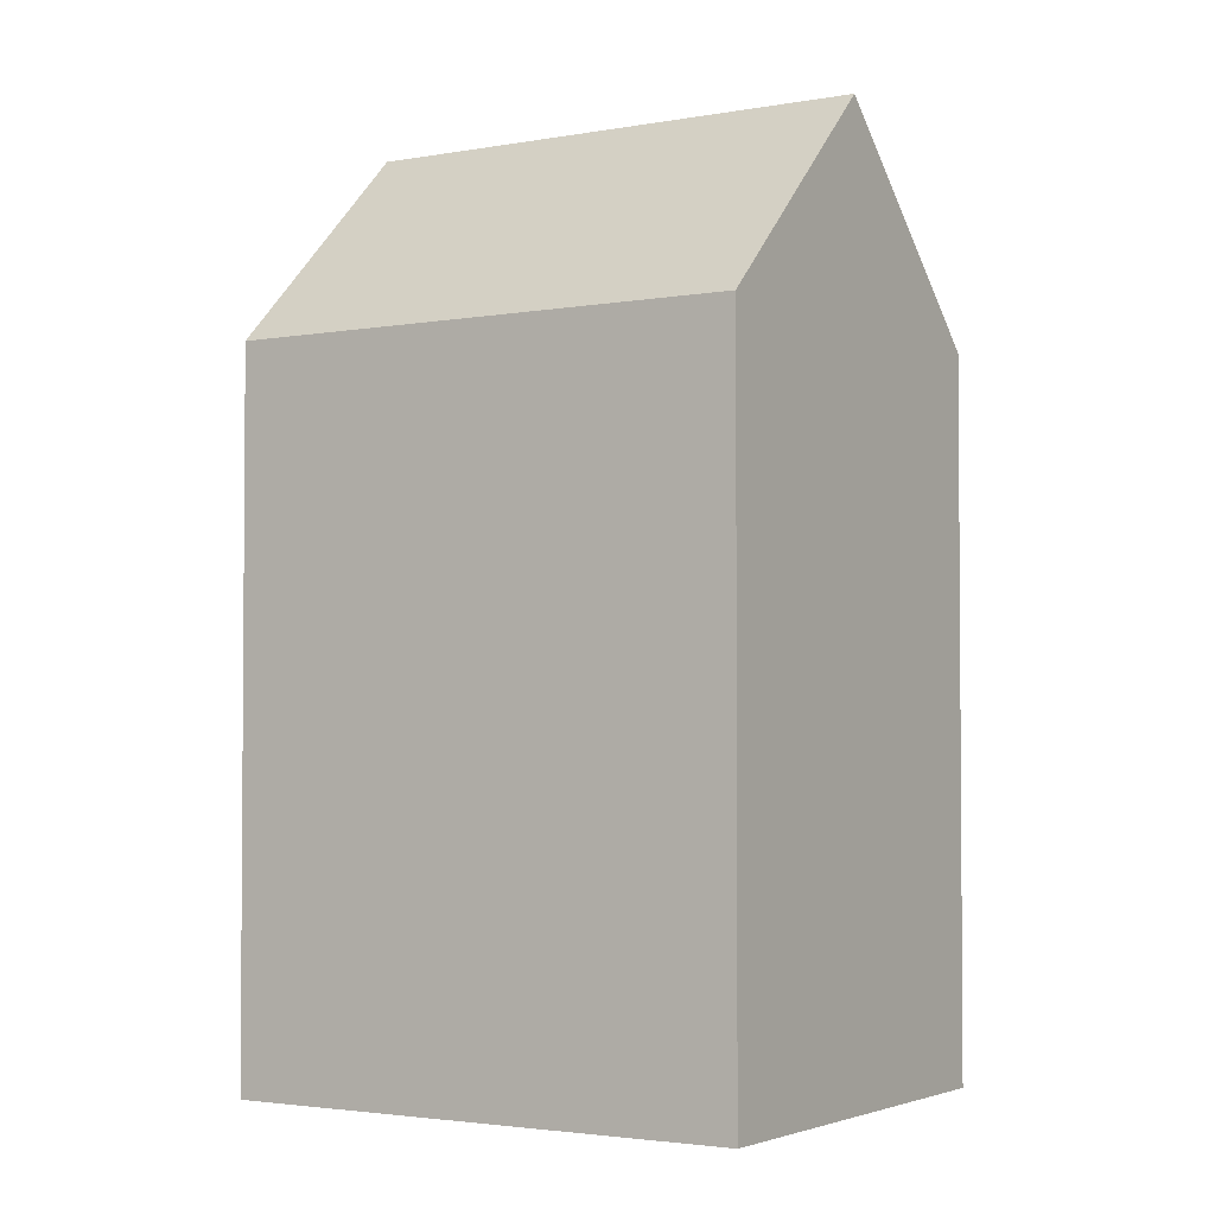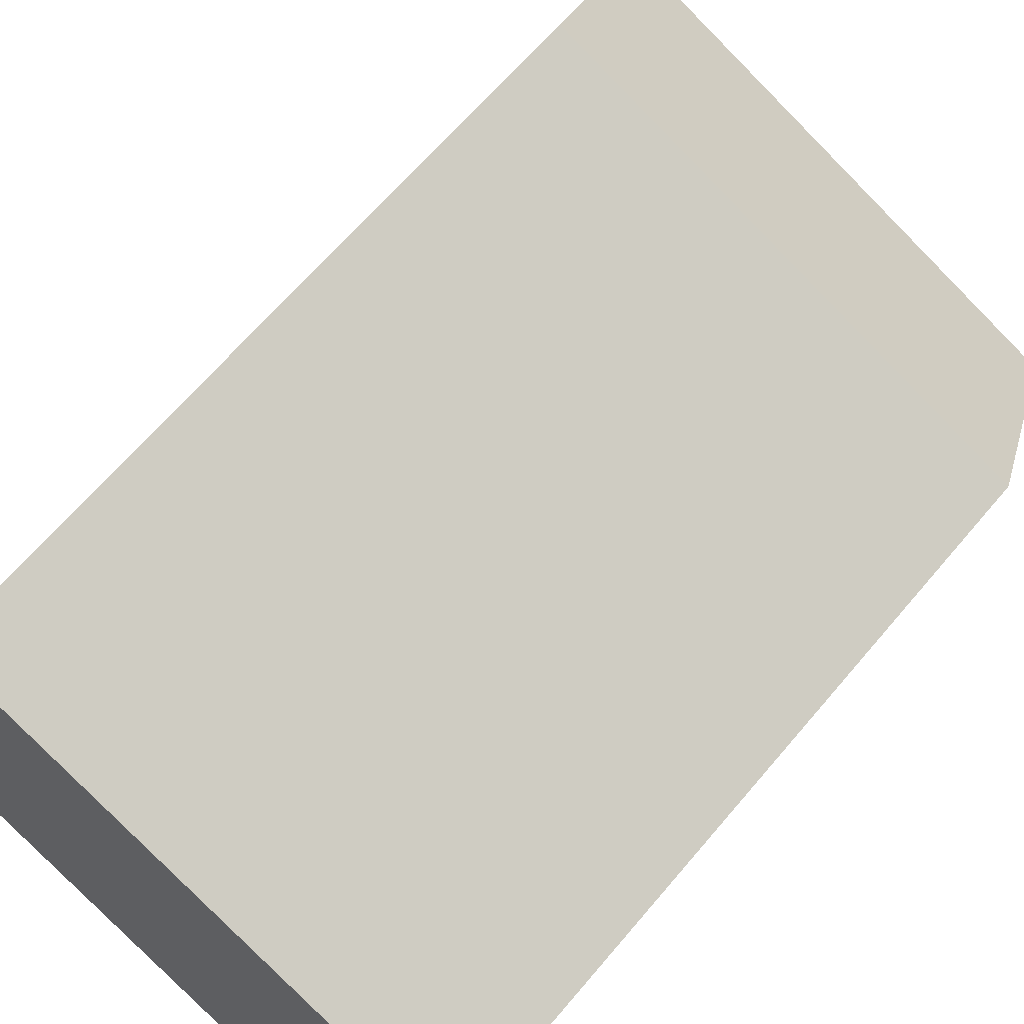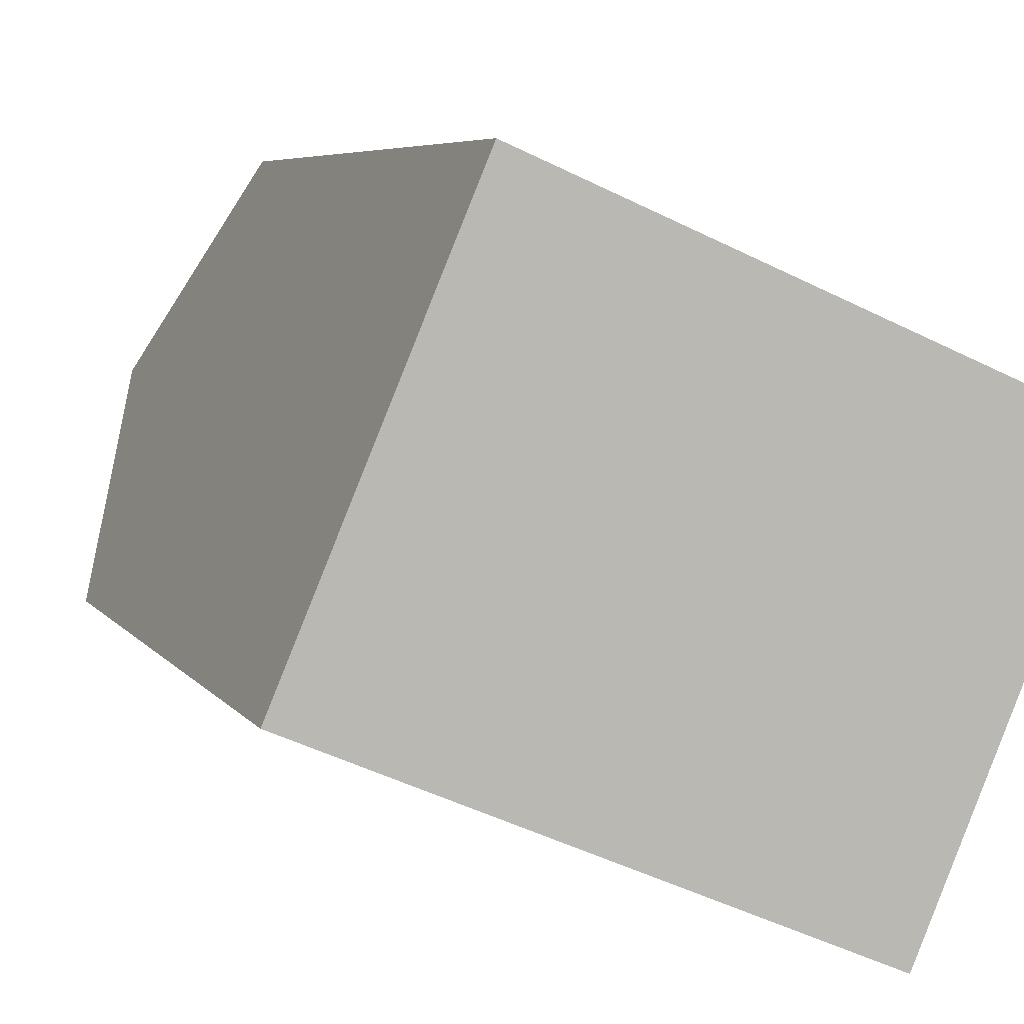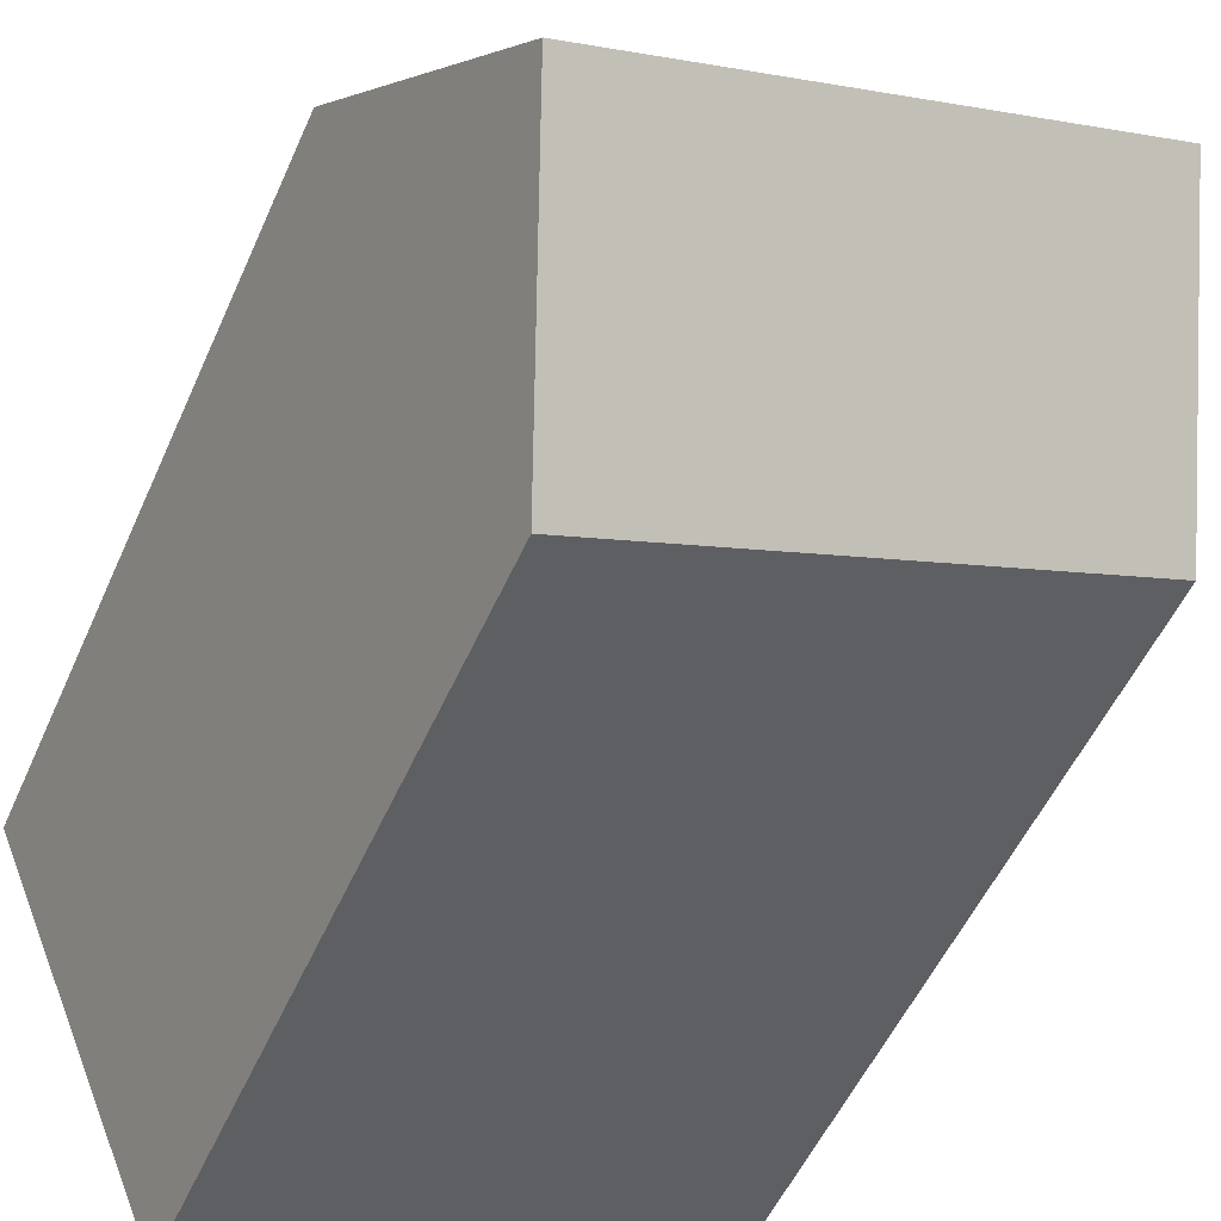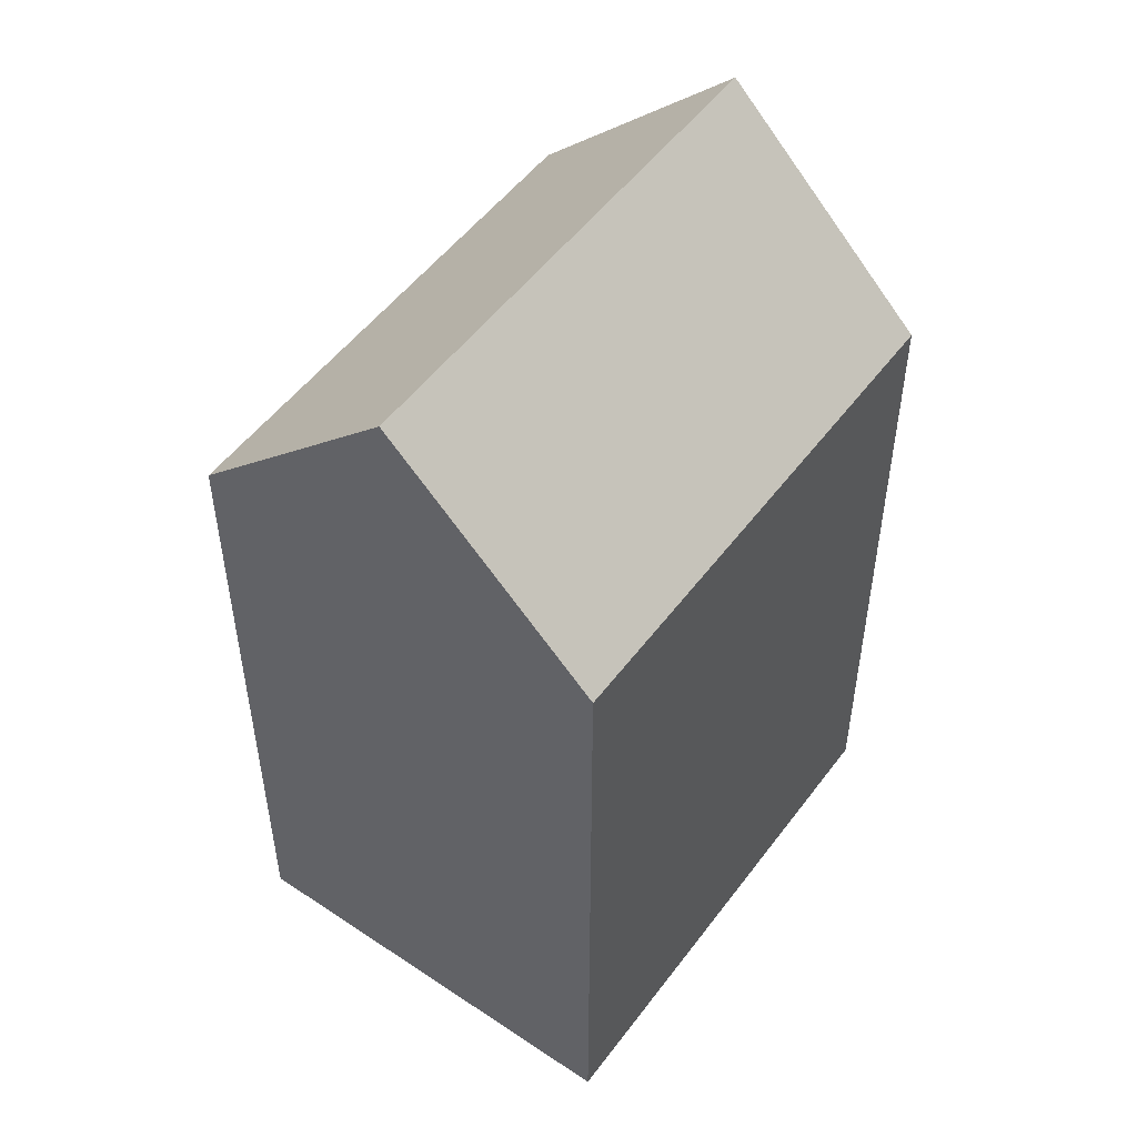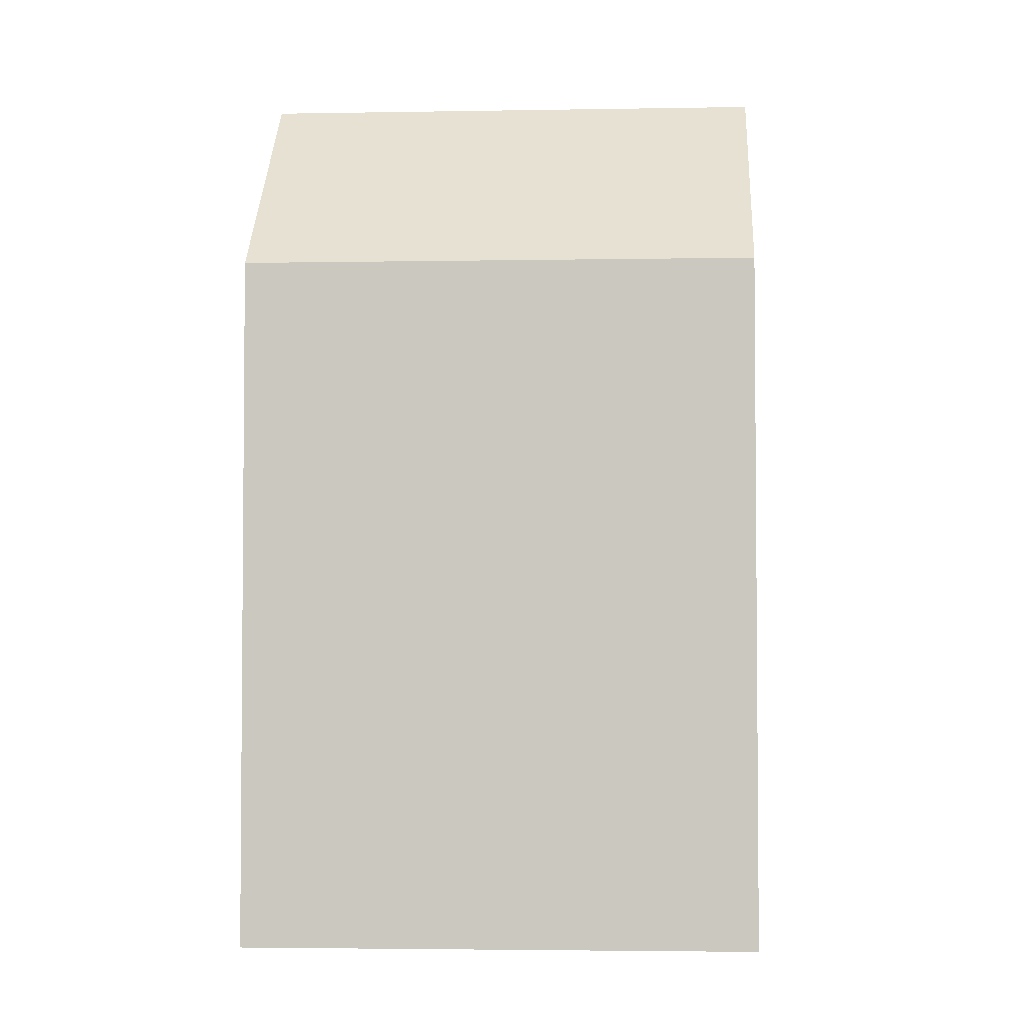
<metadata>
{"format":"obj","ext":"obj","renderer":"f3d","projection":"perspective","resolution":1024,"background":"white","views":[{"elev":-2.7,"azim":55.6,"up":"+Y"},{"elev":65.3,"azim":40.1,"up":"+Z"},{"elev":5.6,"azim":-17.9,"up":"+Z"},{"elev":-52.4,"azim":156.6,"up":"+Z"},{"elev":51.7,"azim":-31.2,"up":"+Y"},{"elev":-3.3,"azim":-153.3,"up":"+Y"}]}
</metadata>
<code>
v  4.214 17.8 10.01
v  0 0 0
v  4.214 -6.132e-16 10.01
v  0.0003801 17.8 -0.0005643
v  2.107 23.07 5.006
v  12.23 3.213e-16 -5.247
v  12.23 17.8 -5.248
v  16.45 -2.919e-16 4.767
v  16.45 17.8 4.766
v  14.34 23.07 -0.2409
g defaultobject
f 1 2 3
f 2 1 4
f 4 1 5
f 4 6 2
f 6 4 7
f 7 8 6
f 8 7 9
f 9 7 10
f 8 1 3
f 1 8 9
f 10 4 5
f 4 10 7
f 9 5 1
f 5 9 10
f 2 8 3
f 8 2 6

</code>
